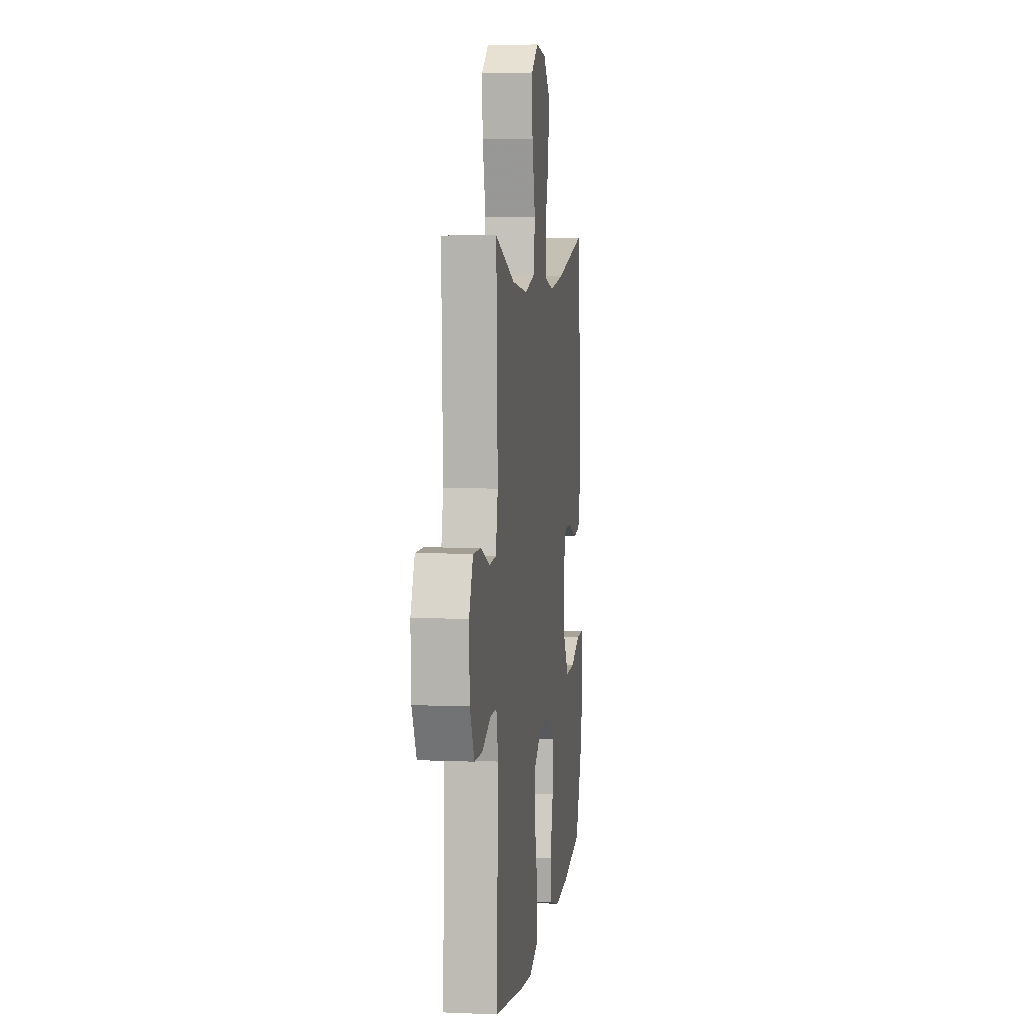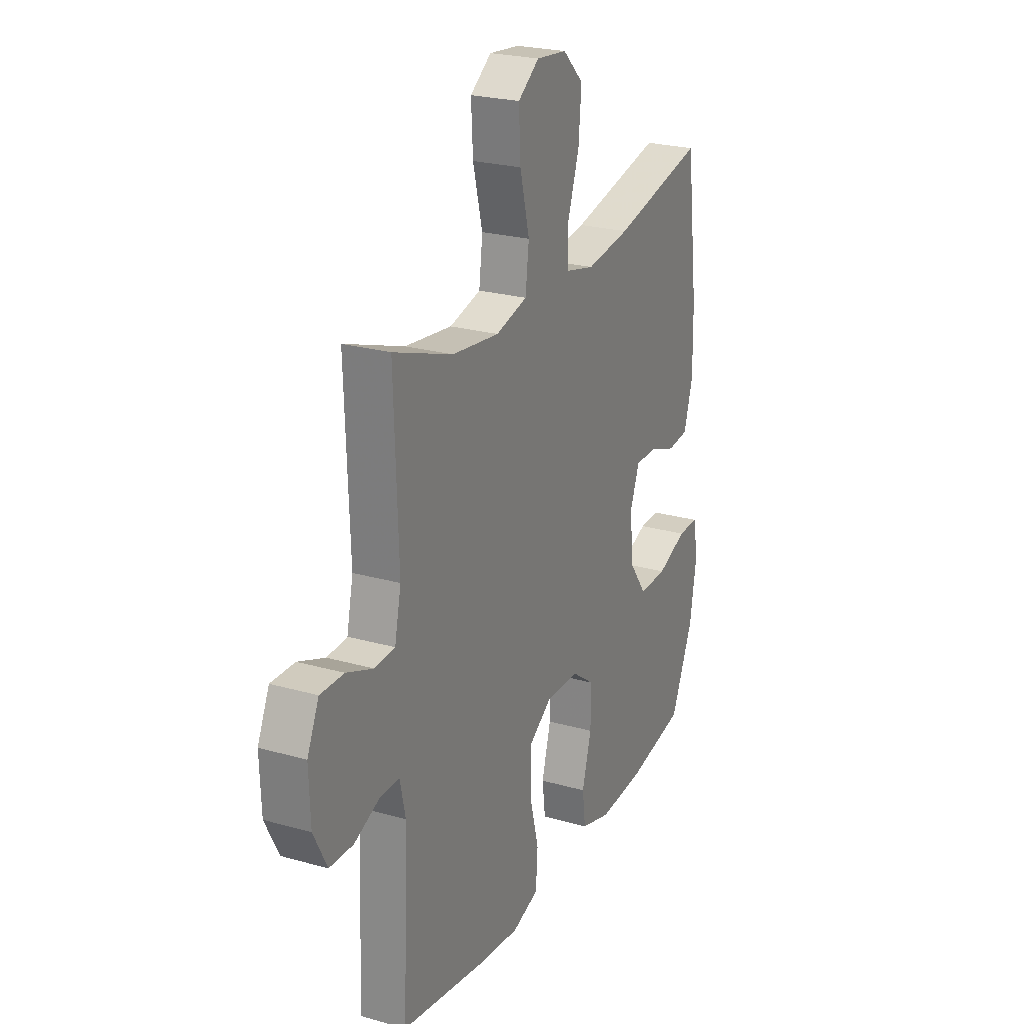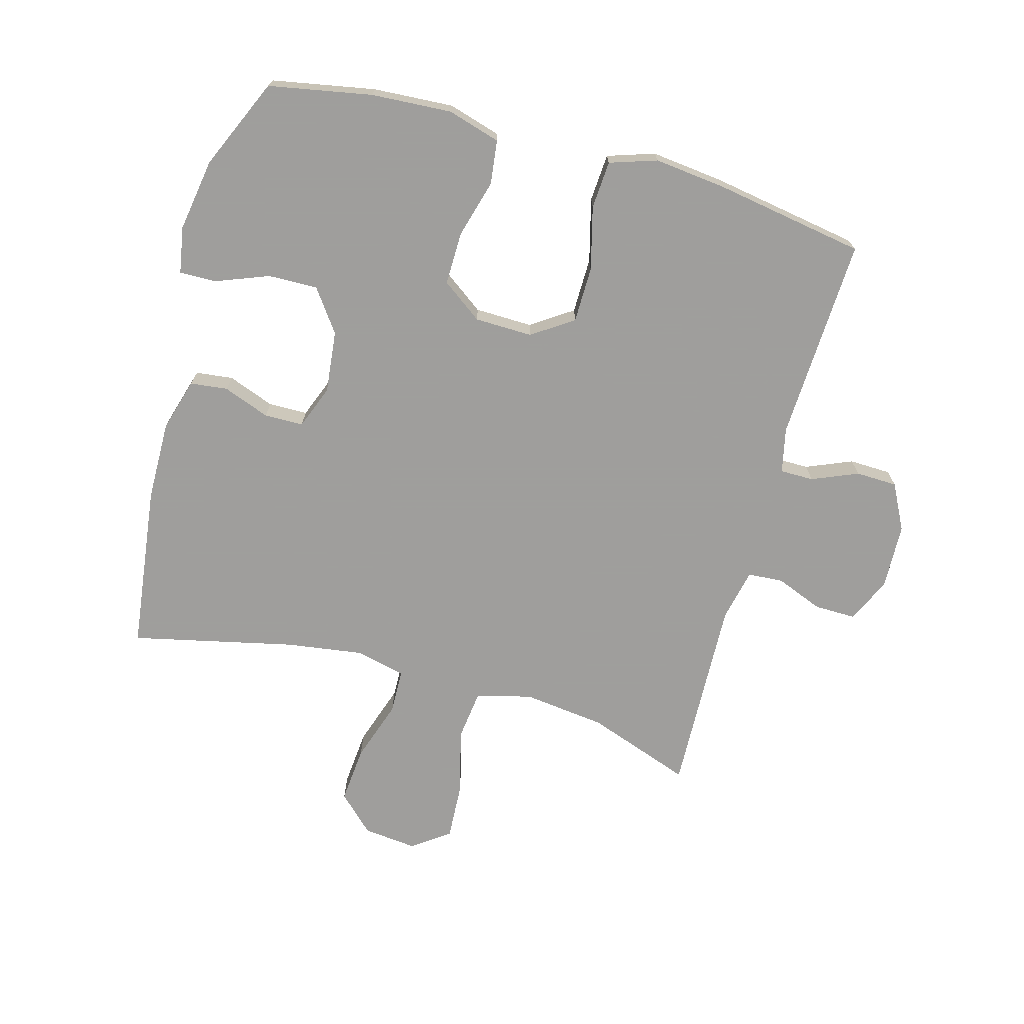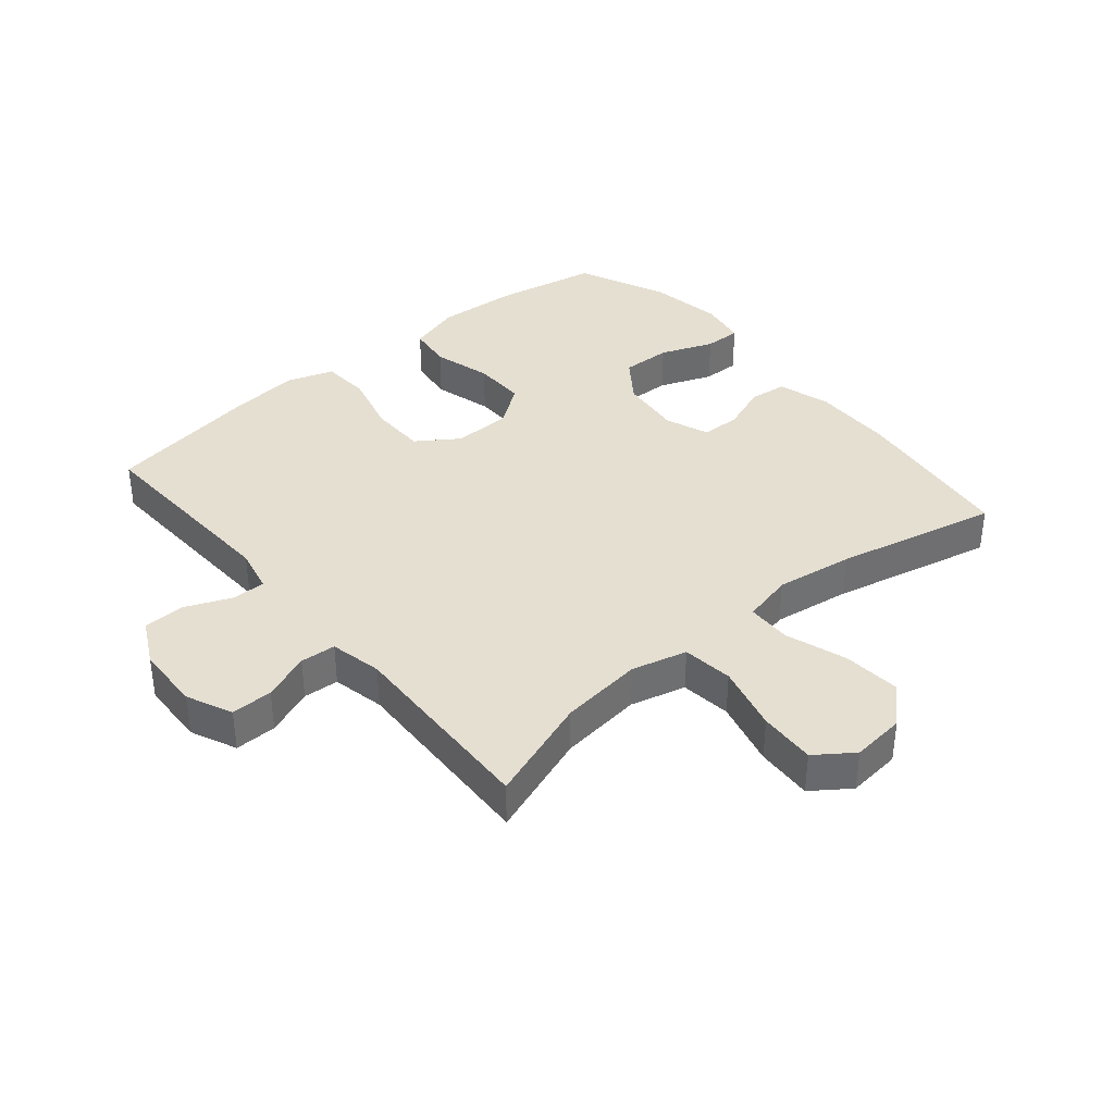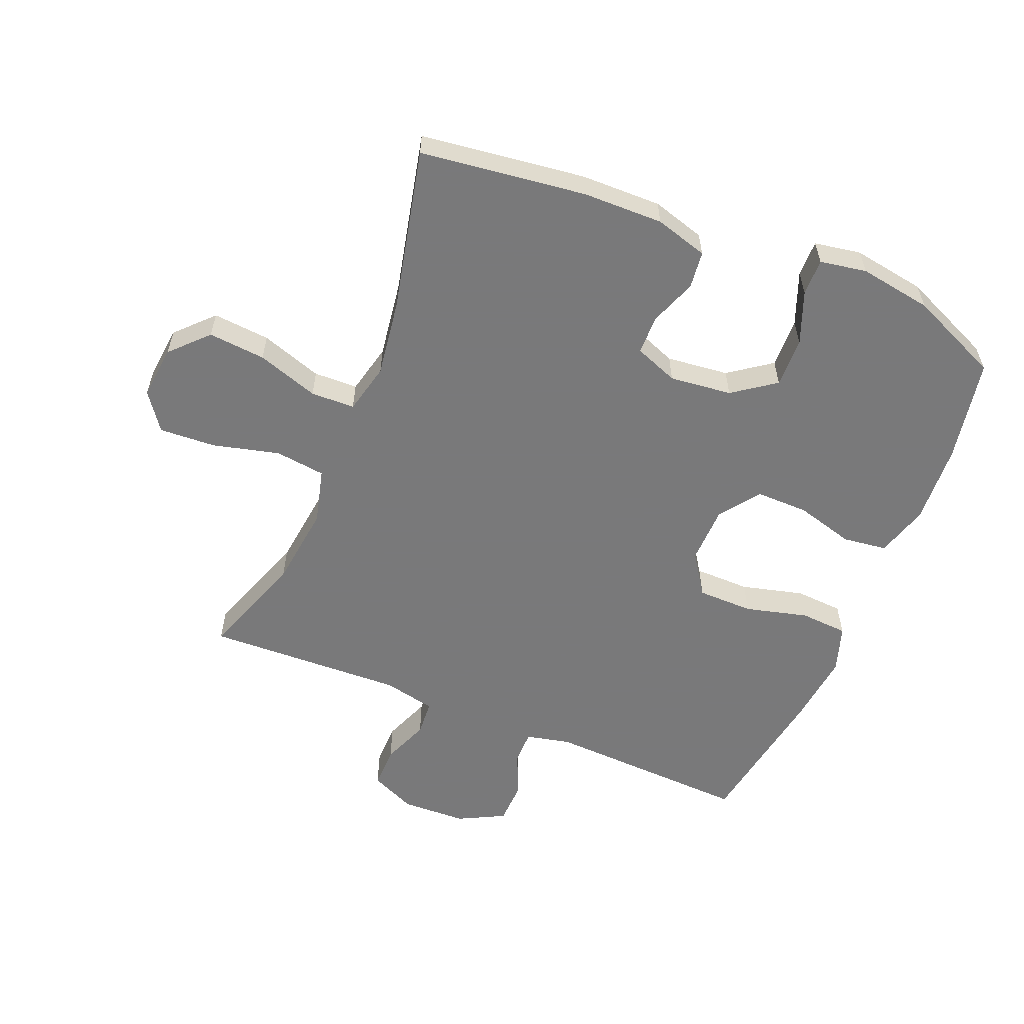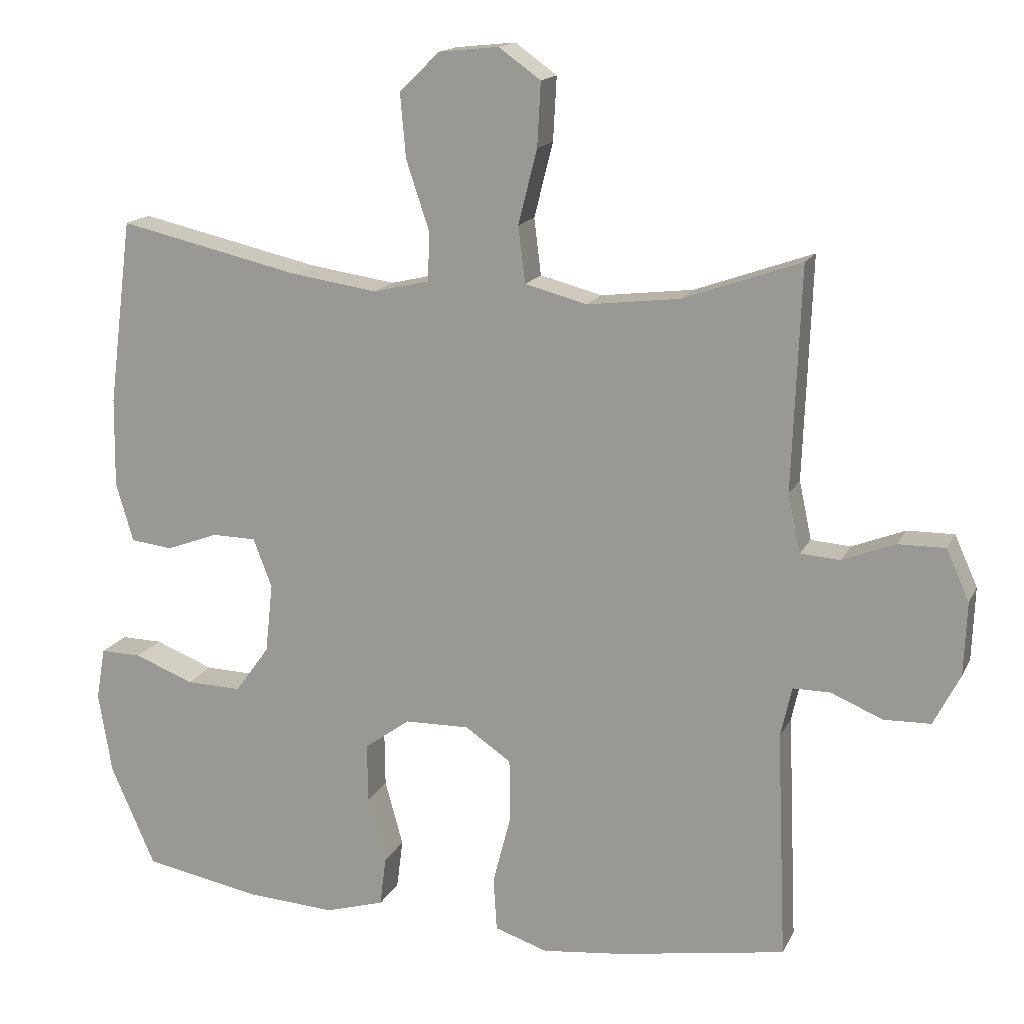
<metadata>
{"format":"obj","ext":"obj","renderer":"f3d","projection":"perspective","resolution":1024,"background":"white","views":[{"elev":6.0,"azim":-82.6,"up":"+Z"},{"elev":24.1,"azim":-64.8,"up":"+Z"},{"elev":-71.1,"azim":164.5,"up":"+Y"},{"elev":37.5,"azim":-40.0,"up":"+Y"},{"elev":-57.8,"azim":67.7,"up":"+Y"},{"elev":15.7,"azim":-161.2,"up":"+Z"}]}
</metadata>
<code>
v -0.5 0.07 -0.5
v -0.486 0.07 -0.171
v -0.502 0.07 -0.099
v -0.556 0.07 -0.099
v -0.63 0.07 -0.13
v -0.697 0.07 -0.128
v -0.735 0.07 -0.054
v -0.739 0.07 0.051
v -0.706 0.07 0.124
v -0.639 0.07 0.123
v -0.563 0.07 0.093
v -0.506 0.07 0.097
v -0.488 0.07 0.181
v -0.5 0.07 0.5
v -0.331 0.07 0.44
v -0.198 0.07 0.424
v -0.109 0.07 0.447
v -0.099 0.07 0.528
v -0.126 0.07 0.635
v -0.131 0.07 0.726
v -0.071 0.07 0.769
v 0.015 0.07 0.76
v 0.073 0.07 0.704
v 0.065 0.07 0.612
v 0.032 0.07 0.513
v 0.034 0.07 0.442
v 0.115 0.07 0.423
v 0.239 0.07 0.441
v 0.5 0.07 0.5
v 0.534 0.07 0.234
v 0.536 0.07 0.105
v 0.511 0.07 0.02
v 0.451 0.07 0.013
v 0.376 0.07 0.041
v 0.313 0.07 0.04
v 0.286 0.07 -0.03
v 0.297 0.07 -0.13
v 0.346 0.07 -0.198
v 0.426 0.07 -0.196
v 0.511 0.07 -0.163
v 0.57 0.07 -0.162
v 0.583 0.07 -0.237
v 0.564 0.07 -0.354
v 0.5 0.07 -0.5
v 0.334 0.07 -0.531
v 0.205 0.07 -0.539
v 0.12 0.07 -0.514
v 0.111 0.07 -0.443
v 0.137 0.07 -0.349
v 0.138 0.07 -0.264
v 0.073 0.07 -0.217
v -0.02 0.07 -0.215
v -0.086 0.07 -0.26
v -0.087 0.07 -0.35
v -0.061 0.07 -0.451
v -0.066 0.07 -0.528
v -0.142 0.07 -0.553
v -0.259 0.07 -0.54
v -0.5 0 -0.5
v -0.486 0 -0.171
v -0.502 0 -0.099
v -0.556 0 -0.099
v -0.63 0 -0.13
v -0.697 0 -0.128
v -0.735 0 -0.054
v -0.739 0 0.051
v -0.706 0 0.124
v -0.639 0 0.123
v -0.563 0 0.093
v -0.506 0 0.097
v -0.488 0 0.181
v -0.5 0 0.5
v -0.331 0 0.44
v -0.198 0 0.424
v -0.109 0 0.447
v -0.099 0 0.528
v -0.126 0 0.635
v -0.131 0 0.726
v -0.071 0 0.769
v 0.015 0 0.76
v 0.073 0 0.704
v 0.065 0 0.612
v 0.032 0 0.513
v 0.034 0 0.442
v 0.115 0 0.423
v 0.239 0 0.441
v 0.5 0 0.5
v 0.534 0 0.234
v 0.536 0 0.105
v 0.511 0 0.02
v 0.451 0 0.013
v 0.376 0 0.041
v 0.313 0 0.04
v 0.286 0 -0.03
v 0.297 0 -0.13
v 0.346 0 -0.198
v 0.426 0 -0.196
v 0.511 0 -0.163
v 0.57 0 -0.162
v 0.583 0 -0.237
v 0.564 0 -0.354
v 0.5 0 -0.5
v 0.334 0 -0.531
v 0.205 0 -0.539
v 0.12 0 -0.514
v 0.111 0 -0.443
v 0.137 0 -0.349
v 0.138 0 -0.264
v 0.073 0 -0.217
v -0.02 0 -0.215
v -0.086 0 -0.26
v -0.087 0 -0.35
v -0.061 0 -0.451
v -0.066 0 -0.528
v -0.142 0 -0.553
v -0.259 0 -0.54
f 58 1 2
f 57 58 2
f 56 57 2
f 55 56 2
f 54 55 2
f 53 54 2 3
f 52 53 3
f 51 52 3
f 47 48 49
f 46 47 49
f 45 46 49
f 44 45 49
f 43 44 49
f 42 43 49
f 41 42 49
f 40 41 49
f 39 40 49
f 38 39 49 50
f 37 38 50 51
f 32 33 34
f 31 32 34
f 30 31 34
f 29 30 34
f 28 29 34
f 27 28 34 35
f 26 27 35 36
f 23 24 25
f 22 23 25
f 21 22 25
f 20 21 25
f 19 20 25
f 18 19 25
f 17 18 25 26
f 37 51 3
f 36 37 3
f 26 36 3
f 17 26 3
f 16 17 3
f 9 10 11
f 8 9 11
f 7 8 11
f 6 7 11
f 5 6 11
f 4 5 11
f 4 11 12
f 3 4 12
f 16 3 12
f 15 16 12
f 13 14 15
f 12 13 15
f 60 59 116
f 60 116 115
f 60 115 114
f 60 114 113
f 60 113 112
f 61 60 112 111
f 61 111 110
f 61 110 109
f 107 106 105
f 107 105 104
f 107 104 103
f 107 103 102
f 107 102 101
f 107 101 100
f 107 100 99
f 107 99 98
f 107 98 97
f 108 107 97 96
f 109 108 96 95
f 92 91 90
f 92 90 89
f 92 89 88
f 92 88 87
f 92 87 86
f 93 92 86 85
f 94 93 85 84
f 83 82 81
f 83 81 80
f 83 80 79
f 83 79 78
f 83 78 77
f 83 77 76
f 84 83 76 75
f 61 109 95
f 61 95 94
f 61 94 84
f 61 84 75
f 61 75 74
f 69 68 67
f 69 67 66
f 69 66 65
f 69 65 64
f 69 64 63
f 69 63 62
f 70 69 62
f 70 62 61
f 70 61 74
f 70 74 73
f 73 72 71
f 73 71 70
f 1 59 60 2
f 2 60 61 3
f 3 61 62 4
f 4 62 63 5
f 5 63 64 6
f 6 64 65 7
f 7 65 66 8
f 8 66 67 9
f 9 67 68 10
f 10 68 69 11
f 11 69 70 12
f 12 70 71 13
f 13 71 72 14
f 14 72 73 15
f 15 73 74 16
f 16 74 75 17
f 17 75 76 18
f 18 76 77 19
f 19 77 78 20
f 20 78 79 21
f 21 79 80 22
f 22 80 81 23
f 23 81 82 24
f 24 82 83 25
f 25 83 84 26
f 26 84 85 27
f 27 85 86 28
f 28 86 87 29
f 29 87 88 30
f 30 88 89 31
f 31 89 90 32
f 32 90 91 33
f 33 91 92 34
f 34 92 93 35
f 35 93 94 36
f 36 94 95 37
f 37 95 96 38
f 38 96 97 39
f 39 97 98 40
f 40 98 99 41
f 41 99 100 42
f 42 100 101 43
f 43 101 102 44
f 44 102 103 45
f 45 103 104 46
f 46 104 105 47
f 47 105 106 48
f 48 106 107 49
f 49 107 108 50
f 50 108 109 51
f 51 109 110 52
f 52 110 111 53
f 53 111 112 54
f 54 112 113 55
f 55 113 114 56
f 56 114 115 57
f 57 115 116 58
f 58 116 59 1

</code>
